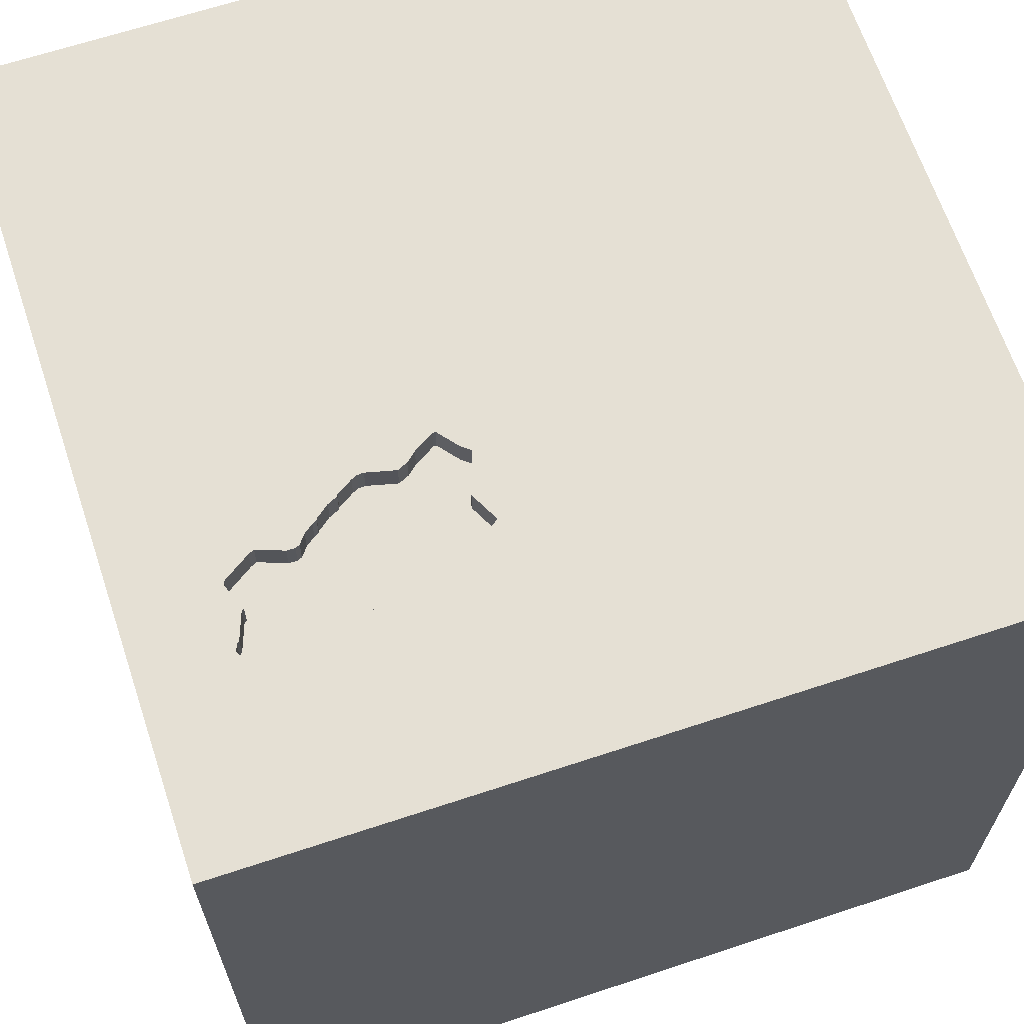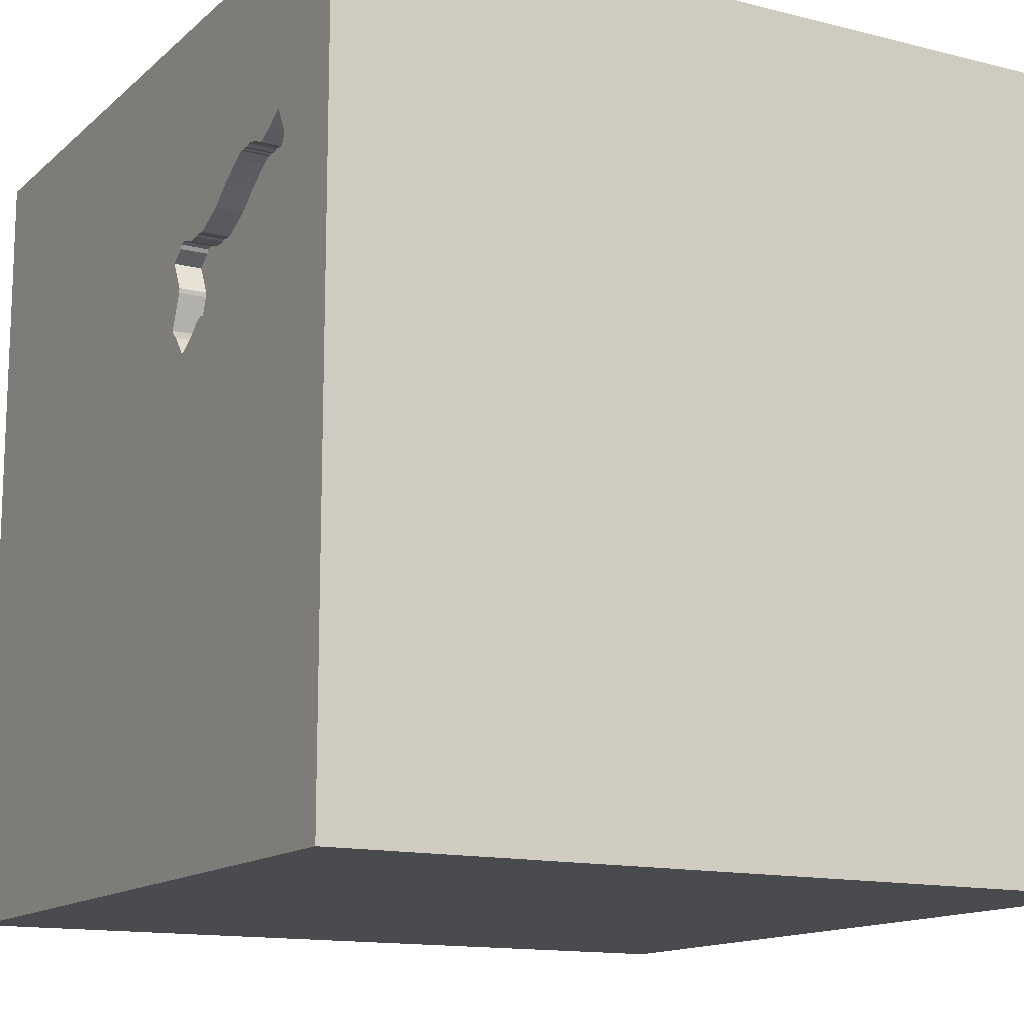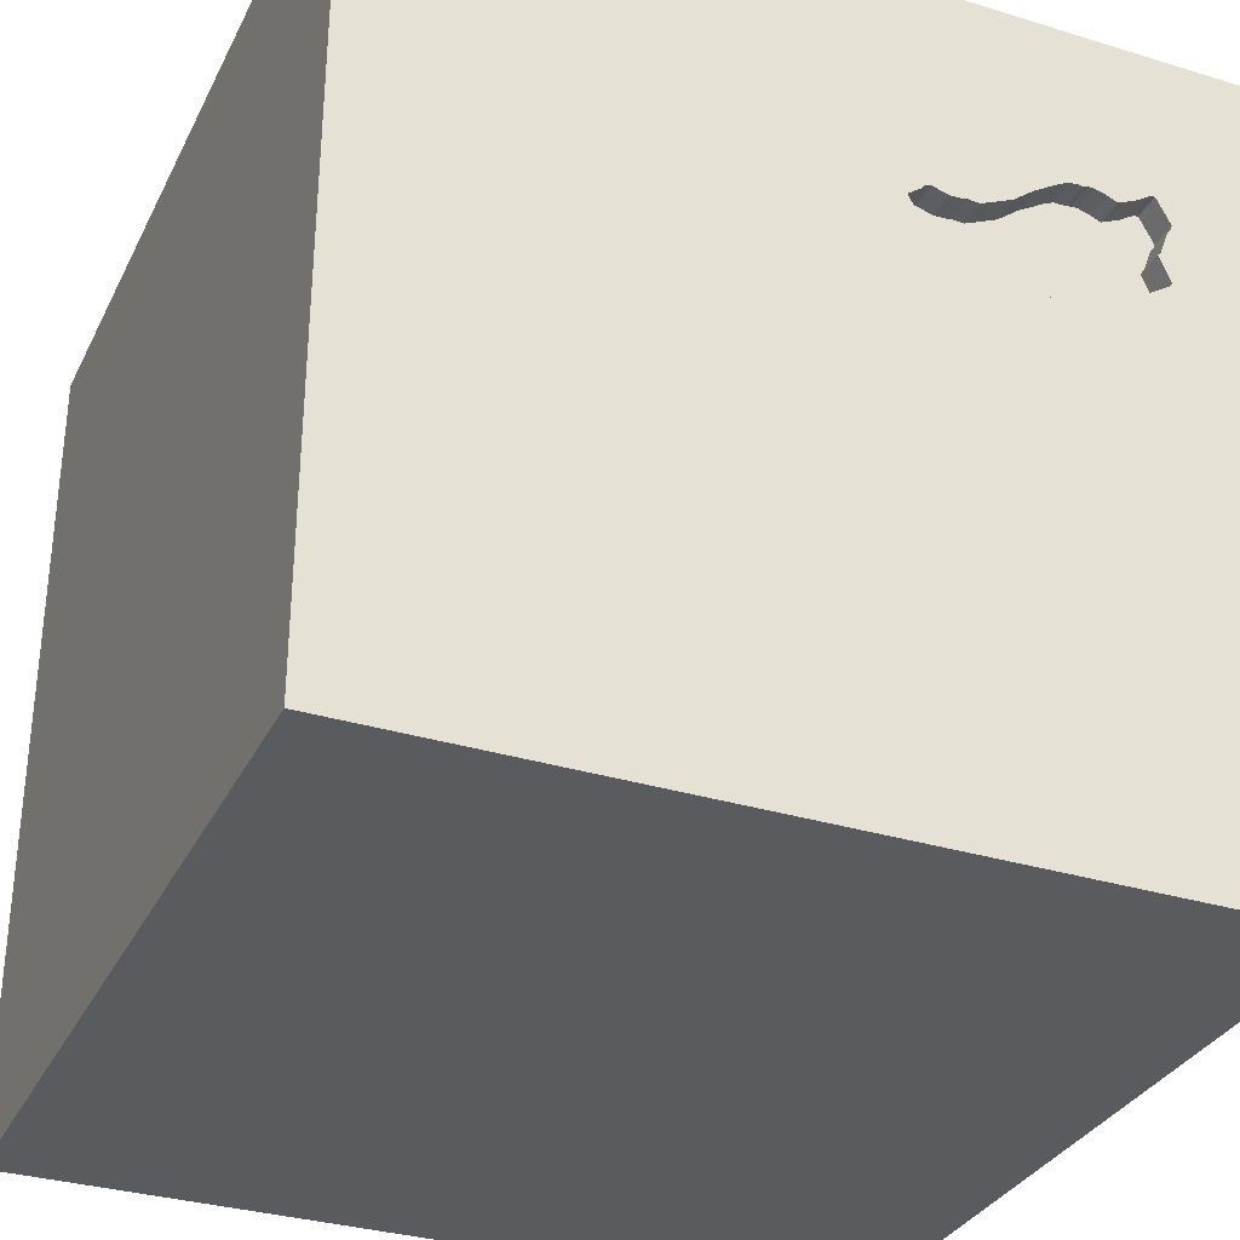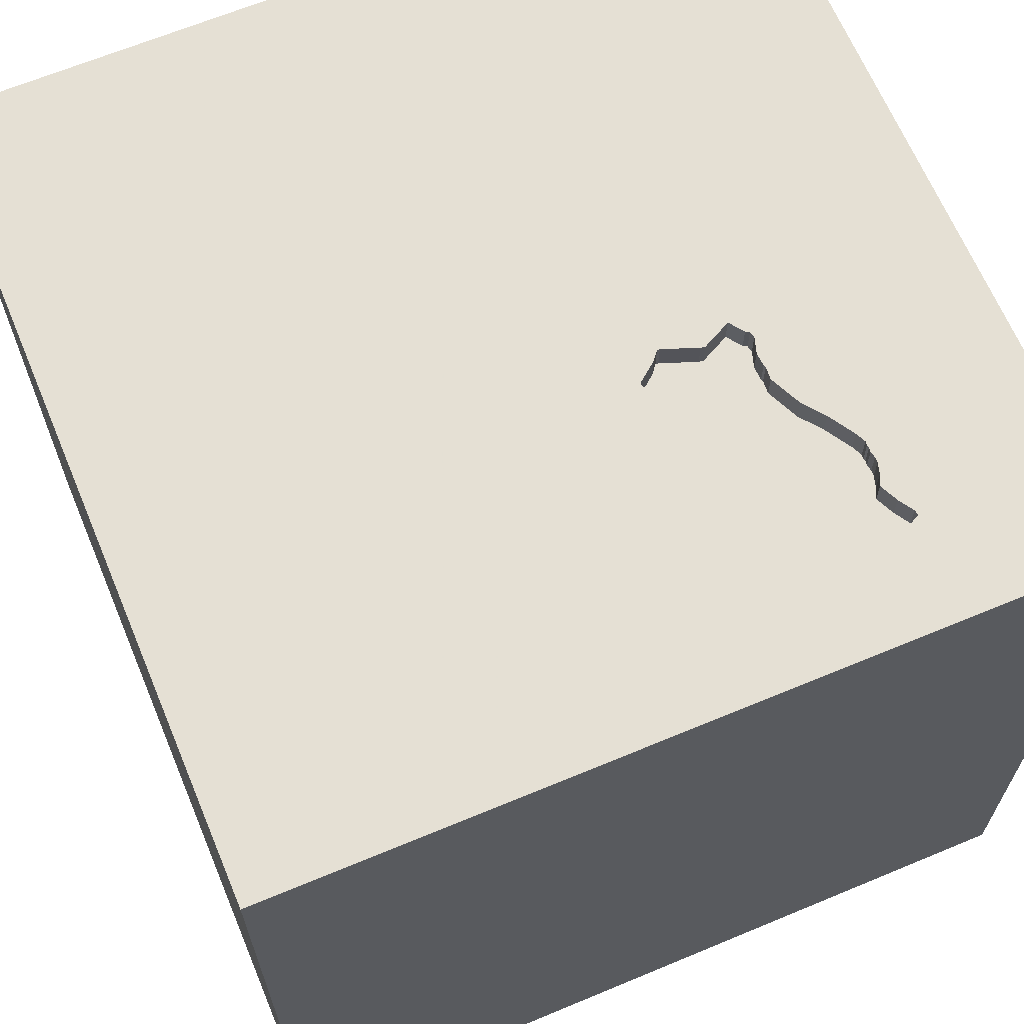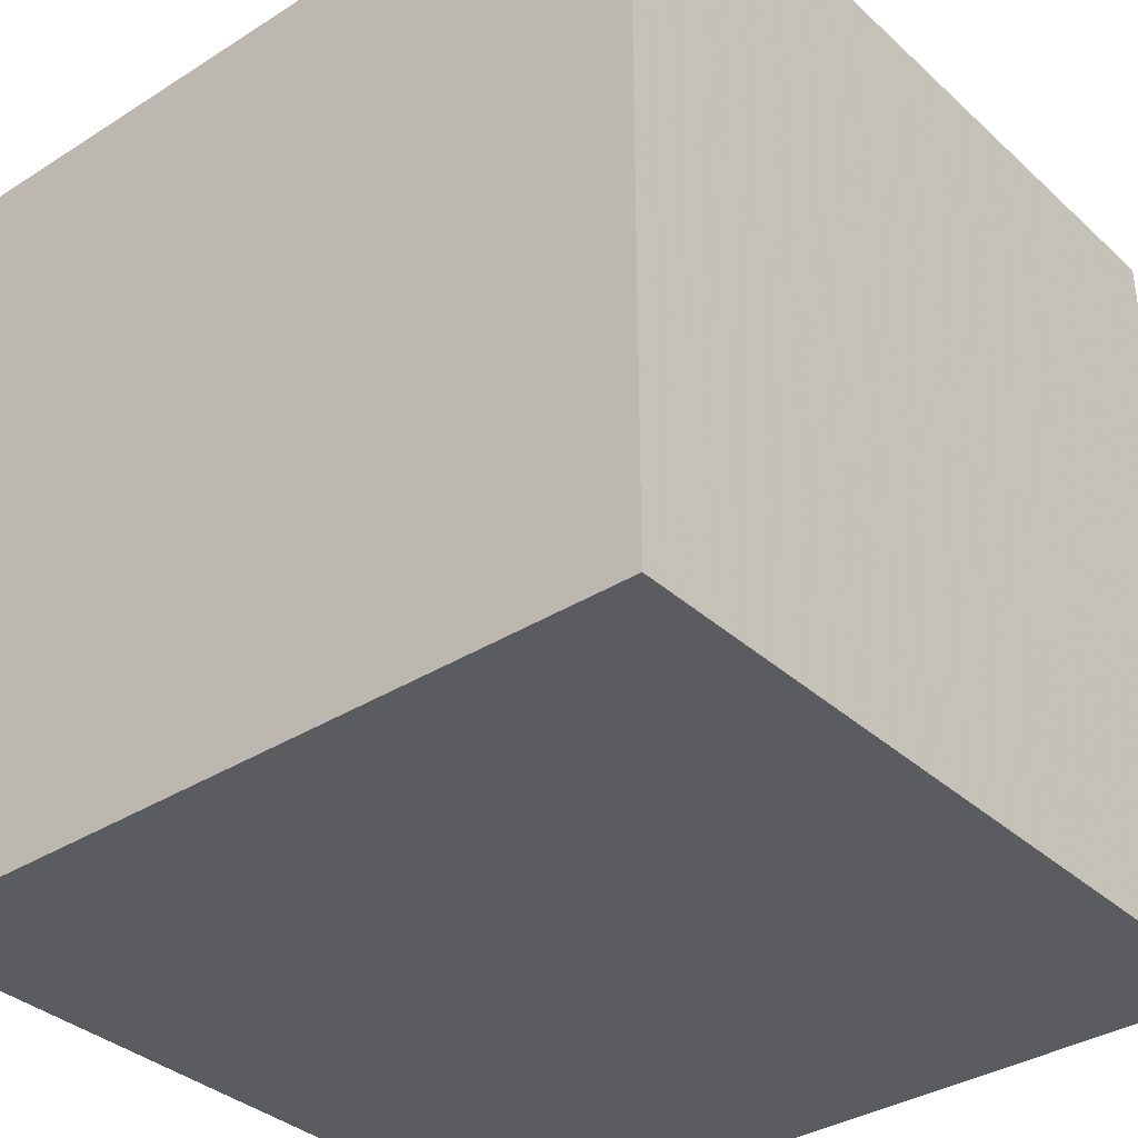
<metadata>
{"format":"obj","ext":"obj","renderer":"f3d","projection":"perspective","resolution":1024,"background":"white","views":[{"elev":65.6,"azim":-18.4,"up":"+Y"},{"elev":-13.8,"azim":-119.4,"up":"+Z"},{"elev":-32.5,"azim":156.9,"up":"+Z"},{"elev":65.9,"azim":-112.7,"up":"+Y"},{"elev":-35.2,"azim":-140.0,"up":"+Y"}]}
</metadata>
<code>
o brick_73
v -0.292 1.5 0.6014
v -0.3578 1.5 0.3011
v -0.3578 1.4 0.3011
v -0.9871 1.5 0.8552
v -0.9871 1.4 0.8552
v -0.508 1.5 0.6952
v -0.508 1.4 0.6952
v -0.8516 1.5 0.8819
v -0.3113 1.5 0.5215
v -1.052 1.5 0.885
v -0.7414 1.5 0.4273
v -1.11 1.5 0.6944
v -1.11 1.4 0.6944
v -1.042 -1.12 -1.5
v -0.9375 0.625 -1.5
v -1.146 -0.09115 -1.5
v -0.5143 1.211 -1.5
v -0.8854 1.302 1.5
v -1.094 -1.5 -0.02604
v -0.8203 -1.5 1.068
v -0.6771 -1.5 -0.5208
v -1.016 1.5 0.1172
v -0.9303 1.5 0.5481
v -0.988 1.5 -0.9375
v -0.8333 1.5 1.5
v -0.9496 1.5 0.8725
v -0.9098 1.5 0.8839
v -1.149 1.5 0.5987
v -1.149 1.4 0.5987
v -0.8898 1.5 0.8846
v -1.106 1.5 0.9193
v -0.6532 1.5 0.3721
v -0.3295 1.5 0.3366
v -0.348 1.5 0.7108
v -0.348 1.4 0.7108
v -0.8434 1.5 0.8782
v -0.8434 1.4 0.8782
v -1.153 1.5 0.7932
v -1.153 1.4 0.7932
v 0.3906 -1.003 1.5
v 0.4167 0.1562 1.5
v 0.5664 0.931 -1.5
v 0.1302 1.068 1.5
v 0.2083 -1.5 -0.8333
v 0.4427 -1.5 0.1562
v 0.3906 -1.5 1.198
v 0.3906 -1.5 0.625
v -0.1042 -1.5 -1.5
v 0.4427 -1.5 -1.25
v 0.5208 -1.5 -0.3906
v -0.1042 -1.5 1.5
v 0.2083 0.5469 1.5
v 0.1302 1.5 -1.113
v 0.1921 1.5 -0.2995
v 0.8398 1.5 1.191
v -0.1302 1.5 -1.5
v 0.1302 1.5 1.5
v 0.2799 1.5 0.5599
v 0.5078 -1.237 -1.5
v 0.6771 -0.2995 1.5
v -0.5135 1.5 0.392
v -0.5135 1.4 0.392
v -0.8274 1.5 0.8808
v -0.4416 1.5 0.3444
v -0.4416 1.4 0.3444
v -0.2995 -0.9375 -1.5
v -0.1823 -1.146 1.5
v -0.2083 0.3906 -1.5
v -0.05208 -0 1.5
v -0.1693 -0.4688 1.5
v 0 -1.5 -0.1823
v -0.2604 -1.5 1.12
v -1.124 1.5 0.9226
v -0.8274 1.4 0.8808
v 1.198 -0.8854 -1.5
v 1.016 -0.8724 1.5
v 1.224 0.638 -1.5
v 1.25 0.2083 1.5
v 0.957 -0.2669 -1.5
v 1.055 -1.5 0.3385
v 1.094 -1.5 -0.1823
v 1.5 -1.5 1.5
v 1.042 -1.5 -0.651
v 1.5 -1.5 -1.5
v 1.094 -1.5 -1.146
v 0.9896 -1.5 1.5
v 1.5 1.5 -1.5
v 1.12 1.5 -1.042
v 1.198 1.5 -0.1042
v 1.224 -0.4167 1.5
v 1.198 1.107 1.5
v -1.025 1.5 0.5127
v -1.12 1.5 0.704
v -1.144 1.4 0.5868
v -0.2915 1.5 0.6727
v -1.173 1.5 0.8266
v -1.173 1.4 0.8266
v -0.6221 1.5 0.7474
v -0.6221 1.4 0.7474
v -0.625 -1.042 1.5
v -0.4687 0.4167 1.5
v -0.625 -0.1562 1.5
v -0.5208 -1.5 0.4427
v -0.4687 -1.5 -0
v -0.7292 -1.5 -1.198
v -0.7231 1.5 0.4189
v -0.3516 1.5 0.9635
v -0.7364 1.5 0.8304
v -0.8072 1.5 0.4721
v -1.5 -0.8073 1.198
v -1.5 -1.042 -1.198
v -1.5 0.1823 -1.094
v -1.5 0.4167 0.4427
v -1.5 0.4427 1.25
v -1.5 0.4167 -0.3906
v -1.5 -0.1042 -1.5
v -1.5 -0.1042 1.5
v -1.5 -0.1042 -0.7552
v -1.5 -0.1562 0.4687
v -1.5 -0.2344 -0.2474
v -1.5 0.02604 1.094
v -1.5 1.042 0.4297
v -1.5 1.25 -0.1562
v -1.5 1.042 -0.625
v -1.5 1.5 -1.5
v -1.5 1.5 1.5
v -1.5 -0.625 0.4687
v -1.5 -0.625 -0.3906
v -1.5 -1.5 -0.1302
v -1.5 -1.5 0.8333
v -1.5 -1.5 1.5
v -1.5 -1.5 -1.5
v -1.5 0.625 -1.198
v -1.5 0.8333 0.8333
v -1.5 1.5 -0.1302
v -1.5 1.5 0.8333
v -1.5 -1.198 0.4427
v -1.5 -1.198 -0.1823
v -1.5 -1.198 -0.625
v -1.5 -0.3646 1.198
v -1.5 -0.4167 -1.224
v -1.5 0.8333 -0.1562
v -0.7209 1.5 0.4129
v -0.7209 1.4 0.4129
v -1.164 1.5 0.8029
v -0.6634 1.5 0.3768
v 0.7292 1.198 1.5
v 0.8333 1.5 -1.5
v -0.4768 1.5 0.3752
v -0.4768 1.4 0.3752
v -1.12 1.4 0.704
v -0.3183 1.5 0.5493
v -0.3183 1.4 0.5493
v -1.046 1.5 0.522
v -0.6985 1.5 0.807
v -0.6985 1.4 0.807
v -0.6634 1.4 0.3768
v -1.164 1.4 0.8029
v -0.9098 1.4 0.8839
v -0.9002 1.5 0.5492
v -0.9002 1.4 0.5492
v -0.2689 1.5 0.3985
v -0.2689 1.4 0.3985
v -1.106 1.4 0.9193
v -0.8898 1.4 0.8846
v -0.8839 1.5 0.5417
v -0.8839 1.4 0.5417
v -0.7907 1.5 0.864
v -0.7907 1.4 0.864
v 1.5 -1.146 -1.068
v 1.5 -0.7292 0.3451
v 1.5 -1.042 -0.3385
v 1.5 -0.8333 1.5
v 1.5 0.3906 -0.01302
v 1.5 0.6706 1.029
v 1.5 -0.1562 -1.5
v 1.5 0.4688 -1.12
v 1.5 0.1562 1.5
v 1.5 -0.3125 -0.3516
v 1.5 1.185 0.1823
v 1.5 1.139 -0.7292
v 1.5 -0.3906 -1.198
v 1.5 -1.5 -0.8333
v 1.5 -1.5 0.1302
v 1.5 0.8333 -1.5
v 1.5 1.5 -0.8333
v 1.5 1.5 0.1302
v 1.5 1.5 1.5
v 1.5 -1.159 0.9115
v 1.5 -0.3223 1.165
v -0.7231 1.4 0.4189
v -1.276 0.05208 1.5
v -1.12 0.9505 1.5
v -1.081 -0.5208 1.5
v -1.276 -1.5 0.5729
v -1.25 -1.5 -0.4427
v -1.198 0.5208 1.5
v -1.144 1.5 0.5868
v -1.172 1.5 1.094
v -1.354 1.5 0.8333
v -0.6189 1.5 0.3663
v -0.2692 1.5 0.4085
v -0.2692 1.4 0.4085
v -0.8704 1.5 0.525
v -0.4538 1.5 0.6951
v -0.4538 1.4 0.6951
v -0.7598 1.5 0.4356
v -0.7598 1.4 0.4356
v -0.4055 1.5 0.6928
v -0.4167 1.042 1.5
v -0.2865 -1.5 -1.094
v -0.3001 1.5 0.3734
v -0.4055 1.4 0.6928
v -0.3157 1.5 0.5334
v -0.8587 1.5 0.5105
v -0.8587 1.4 0.5105
v -1.046 1.4 0.522
v -0.2657 1.5 0.6535
v -0.2657 1.4 0.6535
v -0.6189 1.4 0.3663
v -0.5705 1.5 0.7238
v -1.052 1.4 0.885
v -0.9496 1.4 0.8725
v -1.146 1.5 0.5914
v 0.8333 0.4687 1.5
v 0.8333 -1.5 1.198
v 0.8333 -1.25 1.5
v -1.124 1.4 0.9226
v -0.643 1.5 0.3675
v -0.643 1.4 0.3675
v -0.8072 1.4 0.4721
v -0.3001 1.4 0.3734
v -0.4619 1.5 0.6988
v -0.4619 1.4 0.6988
v -0.3678 1.5 0.3008
v -0.3678 1.4 0.3008
v -0.3257 1.5 0.7056
v -0.3257 1.4 0.7056
v -0.3157 1.4 0.5334
v -0.8675 1.5 0.8794
v -0.8675 1.4 0.8794
v -0.3215 1.5 0.6987
v -0.485 1.5 0.697
v -0.9303 1.4 0.5481
v -0.3172 1.5 0.6918
v -0.3172 1.4 0.6918
v -0.8094 1.5 0.4781
v -0.8094 1.4 0.4781
v -0.8257 1.5 0.4855
v -0.8257 1.4 0.4855
v -1.025 1.4 0.5127
v -0.8516 1.4 0.8819
f 130 195 131
f 131 137 130
f 117 110 131
f 195 20 131
f 51 100 131
f 194 117 131
f 20 51 131
f 110 137 131
f 137 129 130
f 117 140 110
f 129 195 130
f 51 67 100
f 194 192 117
f 20 72 51
f 100 194 131
f 117 121 140
f 110 127 137
f 140 127 110
f 129 19 195
f 137 138 129
f 195 103 20
f 20 103 72
f 72 46 51
f 117 114 121
f 140 119 127
f 51 40 67
f 67 70 100
f 100 70 194
f 121 119 140
f 127 138 137
f 129 196 19
f 70 102 194
f 102 192 194
f 127 128 138
f 138 139 129
f 19 103 195
f 192 197 117
f 126 114 117
f 139 132 129
f 19 104 103
f 103 47 72
f 86 40 51
f 40 70 67
f 197 126 117
f 132 196 129
f 46 86 51
f 86 227 40
f 119 128 127
f 46 226 86
f 102 197 192
f 114 134 121
f 121 113 119
f 119 120 128
f 139 111 132
f 47 46 72
f 70 69 102
f 102 101 197
f 197 193 126
f 134 113 121
f 128 139 138
f 196 21 19
f 19 21 104
f 103 71 47
f 104 71 103
f 86 82 227
f 227 76 40
f 40 60 70
f 126 134 114
f 226 82 86
f 69 101 102
f 101 193 197
f 132 21 196
f 47 226 46
f 82 76 227
f 113 120 119
f 128 111 139
f 132 105 21
f 71 45 47
f 76 60 40
f 60 69 70
f 18 126 193
f 134 122 113
f 113 115 120
f 21 71 104
f 60 41 69
f 69 52 101
f 101 210 193
f 47 80 226
f 120 118 128
f 128 141 111
f 80 82 226
f 76 90 60
f 18 25 126
f 199 136 126
f 122 115 113
f 118 141 128
f 105 211 21
f 45 80 47
f 189 173 82
f 173 76 82
f 41 52 69
f 52 210 101
f 199 126 25
f 200 136 199
f 126 122 134
f 122 142 115
f 211 71 21
f 136 122 126
f 115 118 120
f 211 44 71
f 71 50 45
f 210 18 193
f 199 27 26
f 31 73 199
f 26 4 10
f 31 199 26
f 26 10 31
f 38 93 200
f 200 199 73
f 200 73 96
f 145 38 200
f 200 96 145
f 16 14 132
f 52 43 210
f 107 199 25
f 107 27 199
f 141 132 111
f 173 90 76
f 210 25 18
f 30 27 107
f 63 36 8
f 8 240 30
f 8 30 107
f 107 108 168
f 63 8 107
f 107 168 63
f 224 198 200
f 200 93 28
f 200 28 224
f 198 136 200
f 122 123 142
f 118 112 141
f 141 116 132
f 44 50 71
f 190 173 189
f 90 78 60
f 60 225 41
f 107 6 221
f 221 98 155
f 155 108 107
f 221 155 107
f 28 93 12
f 115 112 118
f 16 132 116
f 66 14 16
f 66 132 14
f 132 48 105
f 45 81 80
f 80 184 82
f 171 190 189
f 225 52 41
f 22 198 154
f 92 23 22
f 22 154 92
f 136 135 122
f 142 124 115
f 66 48 132
f 48 211 105
f 50 81 45
f 189 82 184
f 173 178 90
f 210 57 25
f 198 135 136
f 135 123 122
f 112 116 141
f 190 178 173
f 178 78 90
f 78 225 60
f 43 57 210
f 107 25 57
f 243 6 107
f 233 243 107
f 209 205 233
f 209 233 107
f 107 245 242
f 34 209 107
f 107 242 237
f 107 237 34
f 22 23 204
f 11 106 22
f 207 11 22
f 249 247 109
f 109 207 22
f 22 204 215
f 249 109 22
f 22 215 249
f 22 135 198
f 115 133 112
f 68 66 16
f 44 83 50
f 83 81 50
f 81 184 80
f 174 190 171
f 95 245 107
f 58 9 152
f 218 95 107
f 58 152 1
f 218 107 58
f 58 1 218
f 201 64 22
f 22 106 143
f 22 143 146
f 229 201 22
f 32 229 22
f 22 146 32
f 166 204 23
f 23 160 166
f 123 124 142
f 124 133 115
f 59 48 66
f 211 49 44
f 172 189 184
f 225 43 52
f 9 214 152
f 201 61 64
f 54 22 64
f 171 189 172
f 174 171 179
f 225 147 43
f 58 33 212
f 202 9 58
f 162 202 58
f 58 212 162
f 64 61 149
f 54 33 58
f 54 64 235
f 2 33 54
f 54 235 2
f 24 135 22
f 124 125 133
f 48 49 211
f 49 83 44
f 175 190 174
f 175 178 190
f 78 91 225
f 55 107 57
f 54 24 22
f 135 124 123
f 133 116 112
f 68 16 15
f 79 66 68
f 49 85 83
f 91 147 225
f 147 57 43
f 58 107 55
f 15 16 116
f 42 79 68
f 79 59 66
f 83 184 81
f 179 171 172
f 83 183 184
f 178 91 78
f 135 125 124
f 133 125 116
f 172 184 183
f 147 188 57
f 24 125 135
f 15 116 125
f 48 84 49
f 170 172 183
f 177 174 179
f 91 188 147
f 55 57 188
f 53 24 54
f 17 68 15
f 59 84 48
f 84 85 49
f 85 183 83
f 181 174 177
f 180 175 174
f 178 188 91
f 89 58 55
f 89 54 58
f 42 68 17
f 75 59 79
f 182 179 172
f 175 188 178
f 88 54 89
f 182 172 170
f 177 179 182
f 181 180 174
f 88 53 54
f 77 79 42
f 75 84 59
f 84 183 85
f 17 15 125
f 148 53 88
f 56 24 53
f 56 42 17
f 148 87 42
f 87 77 42
f 170 183 84
f 187 180 181
f 187 175 180
f 187 89 55
f 186 88 89
f 148 56 53
f 56 125 24
f 56 17 125
f 148 42 56
f 176 79 77
f 176 75 79
f 176 182 170
f 176 177 182
f 185 181 177
f 87 186 181
f 186 187 181
f 187 188 175
f 187 55 188
f 186 89 187
f 87 88 186
f 87 148 88
f 87 185 77
f 185 176 77
f 176 84 75
f 176 170 84
f 185 177 176
f 87 181 185
f 13 94 29
f 13 217 94
f 13 29 12
f 224 28 29
f 29 94 224
f 217 13 244
f 154 198 94
f 94 217 154
f 28 12 29
f 12 93 13
f 94 198 224
f 244 251 217
f 13 5 244
f 151 13 93
f 251 244 23
f 23 92 251
f 217 251 92
f 92 154 217
f 5 13 151
f 161 244 5
f 5 151 39
f 160 23 244
f 244 161 160
f 5 223 161
f 39 151 93
f 93 38 39
f 39 222 5
f 223 5 26
f 241 161 223
f 39 97 222
f 10 4 5
f 5 222 10
f 161 167 160
f 4 26 5
f 241 37 161
f 241 223 159
f 38 145 158
f 158 39 38
f 158 97 39
f 97 164 222
f 166 160 167
f 156 167 161
f 26 27 159
f 159 223 26
f 37 241 252
f 37 169 161
f 159 165 241
f 145 96 97
f 97 158 145
f 228 164 97
f 222 164 10
f 204 166 167
f 167 216 204
f 167 156 99
f 156 161 169
f 8 36 37
f 37 252 8
f 240 8 252
f 252 241 240
f 169 37 74
f 27 30 165
f 165 159 27
f 30 240 241
f 241 165 30
f 96 73 97
f 164 228 31
f 228 97 73
f 31 10 164
f 216 215 204
f 248 216 167
f 248 167 99
f 155 98 99
f 99 156 155
f 156 169 108
f 108 155 156
f 36 63 37
f 63 168 169
f 169 74 63
f 74 37 63
f 73 31 228
f 216 250 215
f 248 250 216
f 99 208 248
f 99 98 221
f 168 108 169
f 249 215 250
f 250 248 249
f 191 208 99
f 231 248 208
f 7 99 221
f 221 6 7
f 247 249 248
f 11 207 208
f 208 191 11
f 99 7 191
f 109 247 248
f 248 231 109
f 207 109 231
f 231 208 207
f 7 6 243
f 106 11 191
f 7 62 191
f 243 233 234
f 234 7 243
f 143 106 191
f 191 144 143
f 7 206 62
f 220 191 62
f 234 206 7
f 233 205 234
f 144 191 157
f 153 62 206
f 157 191 220
f 220 62 201
f 206 234 205
f 146 143 144
f 144 157 146
f 62 153 239
f 153 206 213
f 220 230 157
f 61 201 62
f 205 209 206
f 62 239 150
f 239 153 214
f 153 213 246
f 213 206 209
f 201 229 230
f 230 220 201
f 32 146 157
f 157 230 32
f 62 150 61
f 232 150 239
f 152 214 153
f 239 214 9
f 246 219 153
f 35 246 213
f 229 32 230
f 149 61 150
f 150 232 65
f 232 239 203
f 153 219 1
f 1 152 153
f 9 202 203
f 203 239 9
f 95 218 219
f 219 246 95
f 246 35 238
f 209 34 35
f 35 213 209
f 150 65 149
f 236 65 232
f 232 203 163
f 218 1 219
f 202 162 203
f 245 95 246
f 242 245 246
f 246 238 242
f 238 35 237
f 34 237 35
f 64 149 65
f 235 64 65
f 65 236 235
f 3 236 232
f 232 163 212
f 163 203 162
f 237 242 238
f 2 235 236
f 236 3 2
f 3 232 33
f 33 2 3
f 162 212 163
f 212 33 232

</code>
